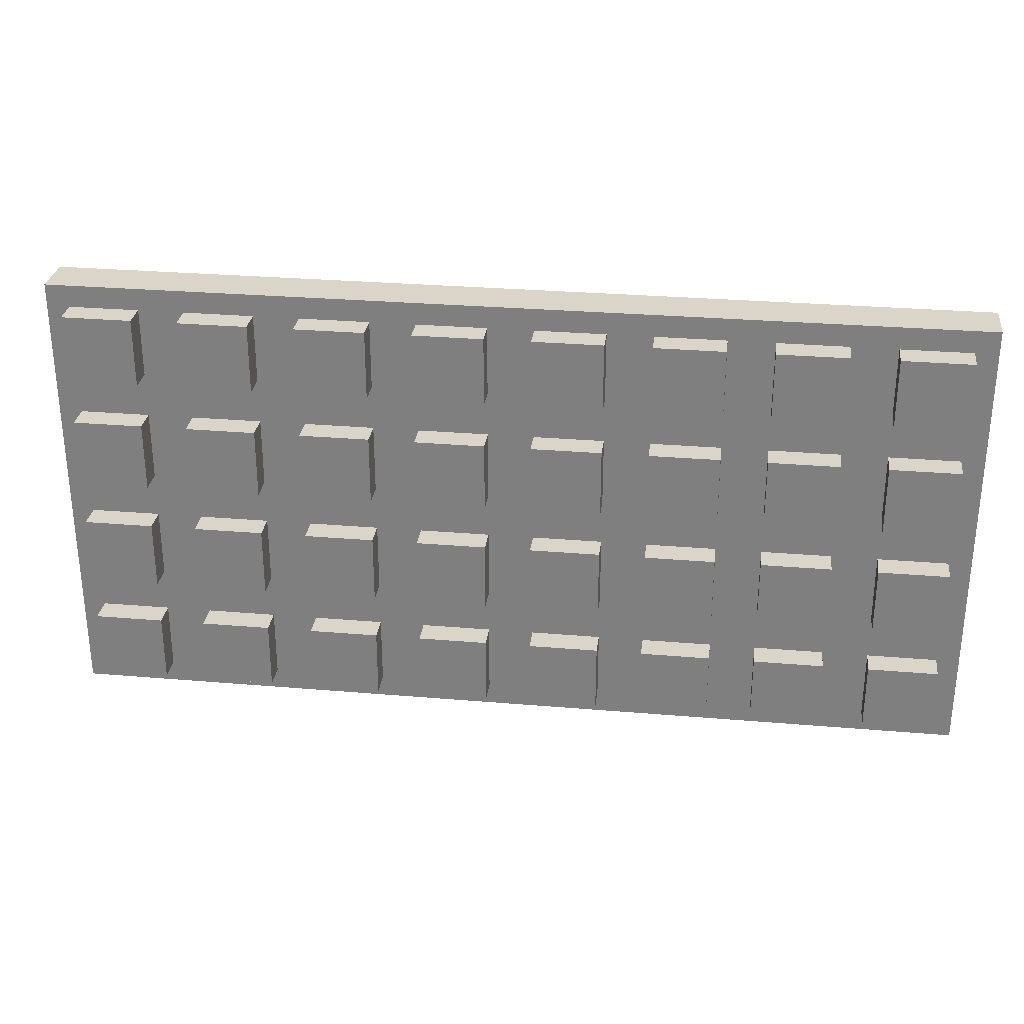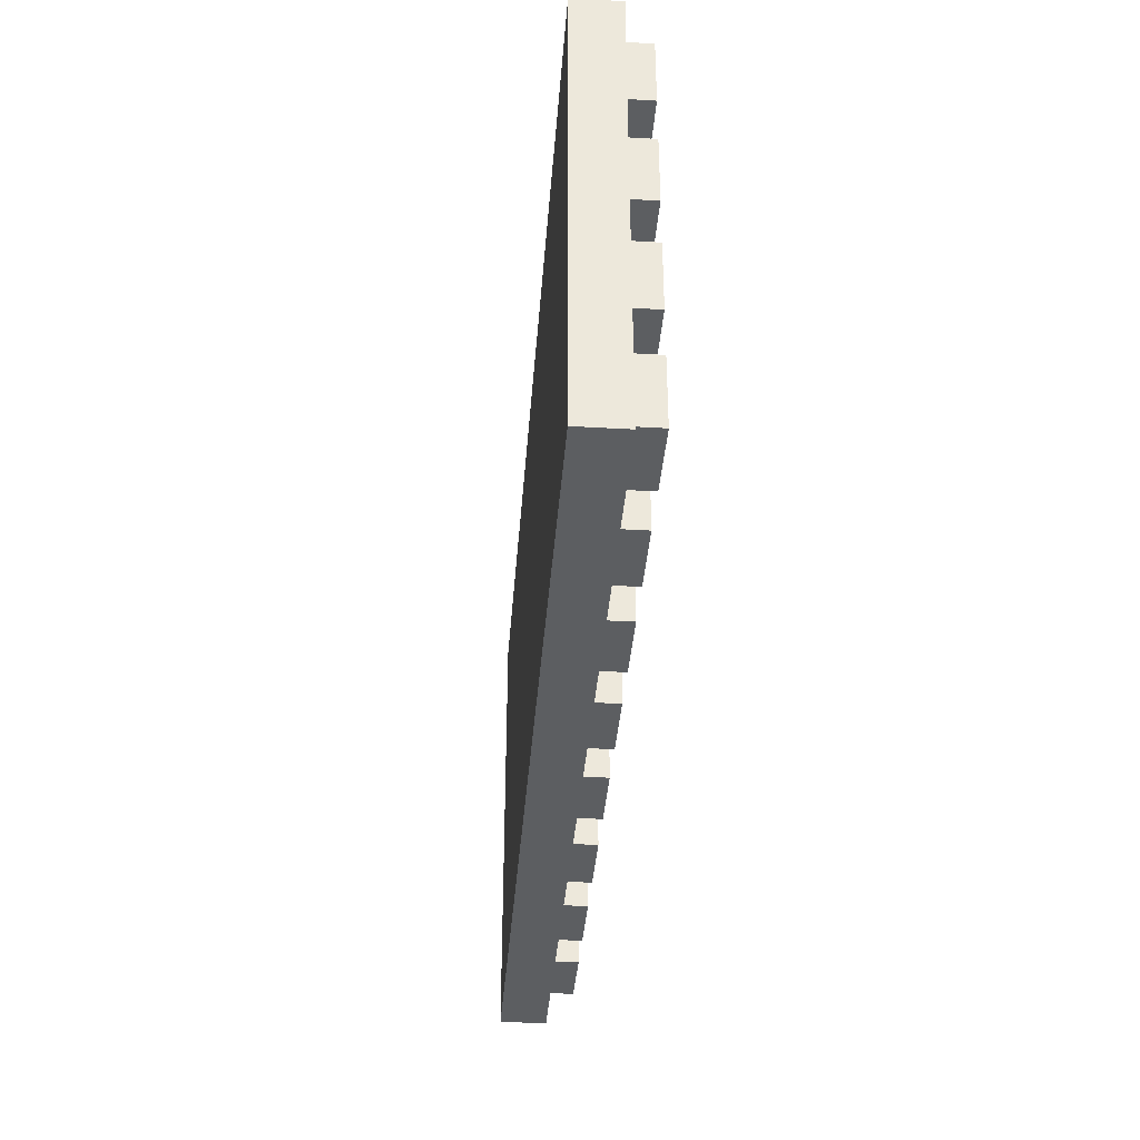
<metadata>
{"format":"obj","ext":"obj","renderer":"f3d","projection":"perspective","resolution":1024,"background":"white","views":[{"elev":29.2,"azim":-172.8,"up":"+Z"},{"elev":-37.3,"azim":85.7,"up":"+Z"}]}
</metadata>
<code>
g square-lq-plate-4x8
v -0.318 0 -0.158 1 1 1
v 0.318 0 -0.158 1 1 1
v -0.318 0.032 -0.158 1 1 1
v 0.318 0.032 -0.158 1 1 1
v -0.318 0 0.158 1 1 1
v -0.318 0.032 0.158 1 1 1
v 0.318 0 0.158 1 1 1
v 0.318 0.032 0.158 1 1 1
v -0.06375 0.032 -0.0635 1 1 1
v -0.01575 0.032 -0.0635 1 1 1
v -0.06375 0.05 -0.0635 1 1 1
v -0.01575 0.05 -0.0635 1 1 1
v -0.06375 0.032 -0.0155 1 1 1
v -0.06375 0.05 -0.0155 1 1 1
v -0.01575 0.05 -0.0155 1 1 1
v -0.01575 0.032 -0.0155 1 1 1
v -0.06375 0.032 -0.1425 1 1 1
v -0.01575 0.032 -0.1425 1 1 1
v -0.06375 0.05 -0.1425 1 1 1
v -0.01575 0.05 -0.1425 1 1 1
v -0.06375 0.032 -0.0945 1 1 1
v -0.06375 0.05 -0.0945 1 1 1
v -0.01575 0.05 -0.0945 1 1 1
v -0.01575 0.032 -0.0945 1 1 1
v -0.3023 0.032 0.0945 1 1 1
v -0.2542 0.032 0.0945 1 1 1
v -0.3023 0.05 0.0945 1 1 1
v -0.2542 0.05 0.0945 1 1 1
v -0.3023 0.032 0.1425 1 1 1
v -0.3023 0.05 0.1425 1 1 1
v -0.2542 0.05 0.1425 1 1 1
v -0.2542 0.032 0.1425 1 1 1
v -0.1432 0.032 -0.1425 1 1 1
v -0.09525 0.032 -0.1425 1 1 1
v -0.1432 0.05 -0.1425 1 1 1
v -0.09525 0.05 -0.1425 1 1 1
v -0.1432 0.032 -0.0945 1 1 1
v -0.1432 0.05 -0.0945 1 1 1
v -0.09525 0.05 -0.0945 1 1 1
v -0.09525 0.032 -0.0945 1 1 1
v -0.1432 0.032 0.0155 1 1 1
v -0.09525 0.032 0.0155 1 1 1
v -0.1432 0.05 0.0155 1 1 1
v -0.09525 0.05 0.0155 1 1 1
v -0.1432 0.032 0.0635 1 1 1
v -0.1432 0.05 0.0635 1 1 1
v -0.09525 0.05 0.0635 1 1 1
v -0.09525 0.032 0.0635 1 1 1
v -0.06375 0.032 0.0945 1 1 1
v -0.01575 0.032 0.0945 1 1 1
v -0.06375 0.05 0.0945 1 1 1
v -0.01575 0.05 0.0945 1 1 1
v -0.06375 0.032 0.1425 1 1 1
v -0.06375 0.05 0.1425 1 1 1
v -0.01575 0.05 0.1425 1 1 1
v -0.01575 0.032 0.1425 1 1 1
v -0.2228 0.032 0.0155 1 1 1
v -0.1747 0.032 0.0155 1 1 1
v -0.2228 0.05 0.0155 1 1 1
v -0.1747 0.05 0.0155 1 1 1
v -0.2228 0.032 0.0635 1 1 1
v -0.2228 0.05 0.0635 1 1 1
v -0.1747 0.05 0.0635 1 1 1
v -0.1747 0.032 0.0635 1 1 1
v -0.2228 0.032 0.0945 1 1 1
v -0.1747 0.032 0.0945 1 1 1
v -0.2228 0.05 0.0945 1 1 1
v -0.1747 0.05 0.0945 1 1 1
v -0.2228 0.032 0.1425 1 1 1
v -0.2228 0.05 0.1425 1 1 1
v -0.1747 0.05 0.1425 1 1 1
v -0.1747 0.032 0.1425 1 1 1
v -0.3023 0.032 -0.0635 1 1 1
v -0.2542 0.032 -0.0635 1 1 1
v -0.3023 0.05 -0.0635 1 1 1
v -0.2542 0.05 -0.0635 1 1 1
v -0.3023 0.032 -0.0155 1 1 1
v -0.3023 0.05 -0.0155 1 1 1
v -0.2542 0.05 -0.0155 1 1 1
v -0.2542 0.032 -0.0155 1 1 1
v -0.1432 0.032 -0.0635 1 1 1
v -0.09525 0.032 -0.0635 1 1 1
v -0.1432 0.05 -0.0635 1 1 1
v -0.09525 0.05 -0.0635 1 1 1
v -0.1432 0.032 -0.0155 1 1 1
v -0.1432 0.05 -0.0155 1 1 1
v -0.09525 0.05 -0.0155 1 1 1
v -0.09525 0.032 -0.0155 1 1 1
v -0.3023 0.032 0.0155 1 1 1
v -0.2542 0.032 0.0155 1 1 1
v -0.3023 0.05 0.0155 1 1 1
v -0.2542 0.05 0.0155 1 1 1
v -0.3023 0.032 0.0635 1 1 1
v -0.3023 0.05 0.0635 1 1 1
v -0.2542 0.05 0.0635 1 1 1
v -0.2542 0.032 0.0635 1 1 1
v -0.2228 0.032 -0.1425 1 1 1
v -0.1747 0.032 -0.1425 1 1 1
v -0.2228 0.05 -0.1425 1 1 1
v -0.1747 0.05 -0.1425 1 1 1
v -0.2228 0.032 -0.0945 1 1 1
v -0.2228 0.05 -0.0945 1 1 1
v -0.1747 0.05 -0.0945 1 1 1
v -0.1747 0.032 -0.0945 1 1 1
v -0.06375 0.032 0.0155 1 1 1
v -0.01575 0.032 0.0155 1 1 1
v -0.06375 0.05 0.0155 1 1 1
v -0.01575 0.05 0.0155 1 1 1
v -0.06375 0.032 0.0635 1 1 1
v -0.06375 0.05 0.0635 1 1 1
v -0.01575 0.05 0.0635 1 1 1
v -0.01575 0.032 0.0635 1 1 1
v -0.2228 0.032 -0.0635 1 1 1
v -0.1747 0.032 -0.0635 1 1 1
v -0.2228 0.05 -0.0635 1 1 1
v -0.1747 0.05 -0.0635 1 1 1
v -0.2228 0.032 -0.0155 1 1 1
v -0.2228 0.05 -0.0155 1 1 1
v -0.1747 0.05 -0.0155 1 1 1
v -0.1747 0.032 -0.0155 1 1 1
v -0.3023 0.032 -0.1425 1 1 1
v -0.2542 0.032 -0.1425 1 1 1
v -0.3023 0.05 -0.1425 1 1 1
v -0.2542 0.05 -0.1425 1 1 1
v -0.3023 0.032 -0.0945 1 1 1
v -0.3023 0.05 -0.0945 1 1 1
v -0.2542 0.05 -0.0945 1 1 1
v -0.2542 0.032 -0.0945 1 1 1
v -0.1432 0.032 0.0945 1 1 1
v -0.09525 0.032 0.0945 1 1 1
v -0.1432 0.05 0.0945 1 1 1
v -0.09525 0.05 0.0945 1 1 1
v -0.1432 0.032 0.1425 1 1 1
v -0.1432 0.05 0.1425 1 1 1
v -0.09525 0.05 0.1425 1 1 1
v -0.09525 0.032 0.1425 1 1 1
v 0.09525 0.032 -0.0635 1 1 1
v 0.1432 0.032 -0.0635 1 1 1
v 0.09525 0.05 -0.0635 1 1 1
v 0.1432 0.05 -0.0635 1 1 1
v 0.09525 0.032 -0.0155 1 1 1
v 0.09525 0.05 -0.0155 1 1 1
v 0.1432 0.05 -0.0155 1 1 1
v 0.1432 0.032 -0.0155 1 1 1
v 0.2542 0.032 0.0155 1 1 1
v 0.3023 0.032 0.0155 1 1 1
v 0.2542 0.05 0.0155 1 1 1
v 0.3023 0.05 0.0155 1 1 1
v 0.2542 0.032 0.0635 1 1 1
v 0.2542 0.05 0.0635 1 1 1
v 0.3023 0.05 0.0635 1 1 1
v 0.3023 0.032 0.0635 1 1 1
v 0.01575 0.032 -0.1425 1 1 1
v 0.06375 0.032 -0.1425 1 1 1
v 0.01575 0.05 -0.1425 1 1 1
v 0.06375 0.05 -0.1425 1 1 1
v 0.01575 0.032 -0.0945 1 1 1
v 0.01575 0.05 -0.0945 1 1 1
v 0.06375 0.05 -0.0945 1 1 1
v 0.06375 0.032 -0.0945 1 1 1
v 0.1747 0.032 0.0945 1 1 1
v 0.2228 0.032 0.0945 1 1 1
v 0.1747 0.05 0.0945 1 1 1
v 0.2228 0.05 0.0945 1 1 1
v 0.1747 0.032 0.1425 1 1 1
v 0.1747 0.05 0.1425 1 1 1
v 0.2228 0.05 0.1425 1 1 1
v 0.2228 0.032 0.1425 1 1 1
v 0.2542 0.032 -0.0635 1 1 1
v 0.3023 0.032 -0.0635 1 1 1
v 0.2542 0.05 -0.0635 1 1 1
v 0.3023 0.05 -0.0635 1 1 1
v 0.2542 0.032 -0.0155 1 1 1
v 0.2542 0.05 -0.0155 1 1 1
v 0.3023 0.05 -0.0155 1 1 1
v 0.3023 0.032 -0.0155 1 1 1
v 0.2542 0.032 -0.1425 1 1 1
v 0.3023 0.032 -0.1425 1 1 1
v 0.2542 0.05 -0.1425 1 1 1
v 0.3023 0.05 -0.1425 1 1 1
v 0.2542 0.032 -0.0945 1 1 1
v 0.2542 0.05 -0.0945 1 1 1
v 0.3023 0.05 -0.0945 1 1 1
v 0.3023 0.032 -0.0945 1 1 1
v 0.1747 0.032 -0.1425 1 1 1
v 0.2228 0.032 -0.1425 1 1 1
v 0.1747 0.05 -0.1425 1 1 1
v 0.2228 0.05 -0.1425 1 1 1
v 0.1747 0.032 -0.0945 1 1 1
v 0.1747 0.05 -0.0945 1 1 1
v 0.2228 0.05 -0.0945 1 1 1
v 0.2228 0.032 -0.0945 1 1 1
v 0.2542 0.032 0.0945 1 1 1
v 0.3023 0.032 0.0945 1 1 1
v 0.2542 0.05 0.0945 1 1 1
v 0.3023 0.05 0.0945 1 1 1
v 0.2542 0.032 0.1425 1 1 1
v 0.2542 0.05 0.1425 1 1 1
v 0.3023 0.05 0.1425 1 1 1
v 0.3023 0.032 0.1425 1 1 1
v 0.1747 0.032 0.0155 1 1 1
v 0.2228 0.032 0.0155 1 1 1
v 0.1747 0.05 0.0155 1 1 1
v 0.2228 0.05 0.0155 1 1 1
v 0.1747 0.032 0.0635 1 1 1
v 0.1747 0.05 0.0635 1 1 1
v 0.2228 0.05 0.0635 1 1 1
v 0.2228 0.032 0.0635 1 1 1
v 0.01575 0.032 0.0945 1 1 1
v 0.06375 0.032 0.0945 1 1 1
v 0.01575 0.05 0.0945 1 1 1
v 0.06375 0.05 0.0945 1 1 1
v 0.01575 0.032 0.1425 1 1 1
v 0.01575 0.05 0.1425 1 1 1
v 0.06375 0.05 0.1425 1 1 1
v 0.06375 0.032 0.1425 1 1 1
v 0.09525 0.032 0.0155 1 1 1
v 0.1432 0.032 0.0155 1 1 1
v 0.09525 0.05 0.0155 1 1 1
v 0.1432 0.05 0.0155 1 1 1
v 0.09525 0.032 0.0635 1 1 1
v 0.09525 0.05 0.0635 1 1 1
v 0.1432 0.05 0.0635 1 1 1
v 0.1432 0.032 0.0635 1 1 1
v 0.09525 0.032 0.0945 1 1 1
v 0.1432 0.032 0.0945 1 1 1
v 0.09525 0.05 0.0945 1 1 1
v 0.1432 0.05 0.0945 1 1 1
v 0.09525 0.032 0.1425 1 1 1
v 0.09525 0.05 0.1425 1 1 1
v 0.1432 0.05 0.1425 1 1 1
v 0.1432 0.032 0.1425 1 1 1
v 0.01575 0.032 -0.0635 1 1 1
v 0.06375 0.032 -0.0635 1 1 1
v 0.01575 0.05 -0.0635 1 1 1
v 0.06375 0.05 -0.0635 1 1 1
v 0.01575 0.032 -0.0155 1 1 1
v 0.01575 0.05 -0.0155 1 1 1
v 0.06375 0.05 -0.0155 1 1 1
v 0.06375 0.032 -0.0155 1 1 1
v 0.1747 0.032 -0.0635 1 1 1
v 0.2228 0.032 -0.0635 1 1 1
v 0.1747 0.05 -0.0635 1 1 1
v 0.2228 0.05 -0.0635 1 1 1
v 0.1747 0.032 -0.0155 1 1 1
v 0.1747 0.05 -0.0155 1 1 1
v 0.2228 0.05 -0.0155 1 1 1
v 0.2228 0.032 -0.0155 1 1 1
v 0.09525 0.032 -0.1425 1 1 1
v 0.1432 0.032 -0.1425 1 1 1
v 0.09525 0.05 -0.1425 1 1 1
v 0.1432 0.05 -0.1425 1 1 1
v 0.09525 0.032 -0.0945 1 1 1
v 0.09525 0.05 -0.0945 1 1 1
v 0.1432 0.05 -0.0945 1 1 1
v 0.1432 0.032 -0.0945 1 1 1
v 0.01575 0.032 0.0155 1 1 1
v 0.06375 0.032 0.0155 1 1 1
v 0.01575 0.05 0.0155 1 1 1
v 0.06375 0.05 0.0155 1 1 1
v 0.01575 0.032 0.0635 1 1 1
v 0.01575 0.05 0.0635 1 1 1
v 0.06375 0.05 0.0635 1 1 1
v 0.06375 0.032 0.0635 1 1 1
f 3 2 1
f 2 3 4
f 5 3 1
f 3 5 6
f 5 2 7
f 2 5 1
f 8 2 4
f 2 8 7
f 8 5 7
f 5 8 6
f 3 8 4
f 8 3 6
f 11 10 9
f 10 11 12
f 13 11 9
f 11 13 14
f 15 10 12
f 10 15 16
f 15 13 16
f 13 15 14
f 11 15 12
f 15 11 14
f 19 18 17
f 18 19 20
f 21 19 17
f 19 21 22
f 23 18 20
f 18 23 24
f 23 21 24
f 21 23 22
f 19 23 20
f 23 19 22
f 27 26 25
f 26 27 28
f 29 27 25
f 27 29 30
f 31 26 28
f 26 31 32
f 31 29 32
f 29 31 30
f 27 31 28
f 31 27 30
f 35 34 33
f 34 35 36
f 37 35 33
f 35 37 38
f 39 34 36
f 34 39 40
f 39 37 40
f 37 39 38
f 35 39 36
f 39 35 38
f 43 42 41
f 42 43 44
f 45 43 41
f 43 45 46
f 47 42 44
f 42 47 48
f 47 45 48
f 45 47 46
f 43 47 44
f 47 43 46
f 51 50 49
f 50 51 52
f 53 51 49
f 51 53 54
f 55 50 52
f 50 55 56
f 55 53 56
f 53 55 54
f 51 55 52
f 55 51 54
f 59 58 57
f 58 59 60
f 61 59 57
f 59 61 62
f 63 58 60
f 58 63 64
f 63 61 64
f 61 63 62
f 59 63 60
f 63 59 62
f 67 66 65
f 66 67 68
f 69 67 65
f 67 69 70
f 71 66 68
f 66 71 72
f 71 69 72
f 69 71 70
f 67 71 68
f 71 67 70
f 75 74 73
f 74 75 76
f 77 75 73
f 75 77 78
f 79 74 76
f 74 79 80
f 79 77 80
f 77 79 78
f 75 79 76
f 79 75 78
f 83 82 81
f 82 83 84
f 85 83 81
f 83 85 86
f 87 82 84
f 82 87 88
f 87 85 88
f 85 87 86
f 83 87 84
f 87 83 86
f 91 90 89
f 90 91 92
f 93 91 89
f 91 93 94
f 95 90 92
f 90 95 96
f 95 93 96
f 93 95 94
f 91 95 92
f 95 91 94
f 99 98 97
f 98 99 100
f 101 99 97
f 99 101 102
f 103 98 100
f 98 103 104
f 103 101 104
f 101 103 102
f 99 103 100
f 103 99 102
f 107 106 105
f 106 107 108
f 109 107 105
f 107 109 110
f 111 106 108
f 106 111 112
f 111 109 112
f 109 111 110
f 107 111 108
f 111 107 110
f 115 114 113
f 114 115 116
f 117 115 113
f 115 117 118
f 119 114 116
f 114 119 120
f 119 117 120
f 117 119 118
f 115 119 116
f 119 115 118
f 123 122 121
f 122 123 124
f 125 123 121
f 123 125 126
f 127 122 124
f 122 127 128
f 127 125 128
f 125 127 126
f 123 127 124
f 127 123 126
f 131 130 129
f 130 131 132
f 133 131 129
f 131 133 134
f 135 130 132
f 130 135 136
f 135 133 136
f 133 135 134
f 131 135 132
f 135 131 134
f 139 138 137
f 138 139 140
f 141 139 137
f 139 141 142
f 143 138 140
f 138 143 144
f 143 141 144
f 141 143 142
f 139 143 140
f 143 139 142
f 147 146 145
f 146 147 148
f 149 147 145
f 147 149 150
f 151 146 148
f 146 151 152
f 151 149 152
f 149 151 150
f 147 151 148
f 151 147 150
f 155 154 153
f 154 155 156
f 157 155 153
f 155 157 158
f 159 154 156
f 154 159 160
f 159 157 160
f 157 159 158
f 155 159 156
f 159 155 158
f 163 162 161
f 162 163 164
f 165 163 161
f 163 165 166
f 167 162 164
f 162 167 168
f 167 165 168
f 165 167 166
f 163 167 164
f 167 163 166
f 171 170 169
f 170 171 172
f 173 171 169
f 171 173 174
f 175 170 172
f 170 175 176
f 175 173 176
f 173 175 174
f 171 175 172
f 175 171 174
f 179 178 177
f 178 179 180
f 181 179 177
f 179 181 182
f 183 178 180
f 178 183 184
f 183 181 184
f 181 183 182
f 179 183 180
f 183 179 182
f 187 186 185
f 186 187 188
f 189 187 185
f 187 189 190
f 191 186 188
f 186 191 192
f 191 189 192
f 189 191 190
f 187 191 188
f 191 187 190
f 195 194 193
f 194 195 196
f 197 195 193
f 195 197 198
f 199 194 196
f 194 199 200
f 199 197 200
f 197 199 198
f 195 199 196
f 199 195 198
f 203 202 201
f 202 203 204
f 205 203 201
f 203 205 206
f 207 202 204
f 202 207 208
f 207 205 208
f 205 207 206
f 203 207 204
f 207 203 206
f 211 210 209
f 210 211 212
f 213 211 209
f 211 213 214
f 215 210 212
f 210 215 216
f 215 213 216
f 213 215 214
f 211 215 212
f 215 211 214
f 219 218 217
f 218 219 220
f 221 219 217
f 219 221 222
f 223 218 220
f 218 223 224
f 223 221 224
f 221 223 222
f 219 223 220
f 223 219 222
f 227 226 225
f 226 227 228
f 229 227 225
f 227 229 230
f 231 226 228
f 226 231 232
f 231 229 232
f 229 231 230
f 227 231 228
f 231 227 230
f 235 234 233
f 234 235 236
f 237 235 233
f 235 237 238
f 239 234 236
f 234 239 240
f 239 237 240
f 237 239 238
f 235 239 236
f 239 235 238
f 243 242 241
f 242 243 244
f 245 243 241
f 243 245 246
f 247 242 244
f 242 247 248
f 247 245 248
f 245 247 246
f 243 247 244
f 247 243 246
f 251 250 249
f 250 251 252
f 253 251 249
f 251 253 254
f 255 250 252
f 250 255 256
f 255 253 256
f 253 255 254
f 251 255 252
f 255 251 254
f 259 258 257
f 258 259 260
f 261 259 257
f 259 261 262
f 263 258 260
f 258 263 264
f 263 261 264
f 261 263 262
f 259 263 260
f 263 259 262
g square-lq-plate-4x8
f 3 2 1
f 2 3 4
f 5 3 1
f 3 5 6
f 5 2 7
f 2 5 1
f 8 2 4
f 2 8 7
f 8 5 7
f 5 8 6
f 3 8 4
f 8 3 6
f 11 10 9
f 10 11 12
f 13 11 9
f 11 13 14
f 15 10 12
f 10 15 16
f 15 13 16
f 13 15 14
f 11 15 12
f 15 11 14
f 19 18 17
f 18 19 20
f 21 19 17
f 19 21 22
f 23 18 20
f 18 23 24
f 23 21 24
f 21 23 22
f 19 23 20
f 23 19 22
f 27 26 25
f 26 27 28
f 29 27 25
f 27 29 30
f 31 26 28
f 26 31 32
f 31 29 32
f 29 31 30
f 27 31 28
f 31 27 30
f 35 34 33
f 34 35 36
f 37 35 33
f 35 37 38
f 39 34 36
f 34 39 40
f 39 37 40
f 37 39 38
f 35 39 36
f 39 35 38
f 43 42 41
f 42 43 44
f 45 43 41
f 43 45 46
f 47 42 44
f 42 47 48
f 47 45 48
f 45 47 46
f 43 47 44
f 47 43 46
f 51 50 49
f 50 51 52
f 53 51 49
f 51 53 54
f 55 50 52
f 50 55 56
f 55 53 56
f 53 55 54
f 51 55 52
f 55 51 54
f 59 58 57
f 58 59 60
f 61 59 57
f 59 61 62
f 63 58 60
f 58 63 64
f 63 61 64
f 61 63 62
f 59 63 60
f 63 59 62
f 67 66 65
f 66 67 68
f 69 67 65
f 67 69 70
f 71 66 68
f 66 71 72
f 71 69 72
f 69 71 70
f 67 71 68
f 71 67 70
f 75 74 73
f 74 75 76
f 77 75 73
f 75 77 78
f 79 74 76
f 74 79 80
f 79 77 80
f 77 79 78
f 75 79 76
f 79 75 78
f 83 82 81
f 82 83 84
f 85 83 81
f 83 85 86
f 87 82 84
f 82 87 88
f 87 85 88
f 85 87 86
f 83 87 84
f 87 83 86
f 91 90 89
f 90 91 92
f 93 91 89
f 91 93 94
f 95 90 92
f 90 95 96
f 95 93 96
f 93 95 94
f 91 95 92
f 95 91 94
f 99 98 97
f 98 99 100
f 101 99 97
f 99 101 102
f 103 98 100
f 98 103 104
f 103 101 104
f 101 103 102
f 99 103 100
f 103 99 102
f 107 106 105
f 106 107 108
f 109 107 105
f 107 109 110
f 111 106 108
f 106 111 112
f 111 109 112
f 109 111 110
f 107 111 108
f 111 107 110
f 115 114 113
f 114 115 116
f 117 115 113
f 115 117 118
f 119 114 116
f 114 119 120
f 119 117 120
f 117 119 118
f 115 119 116
f 119 115 118
f 123 122 121
f 122 123 124
f 125 123 121
f 123 125 126
f 127 122 124
f 122 127 128
f 127 125 128
f 125 127 126
f 123 127 124
f 127 123 126
f 131 130 129
f 130 131 132
f 133 131 129
f 131 133 134
f 135 130 132
f 130 135 136
f 135 133 136
f 133 135 134
f 131 135 132
f 135 131 134
f 139 138 137
f 138 139 140
f 141 139 137
f 139 141 142
f 143 138 140
f 138 143 144
f 143 141 144
f 141 143 142
f 139 143 140
f 143 139 142
f 147 146 145
f 146 147 148
f 149 147 145
f 147 149 150
f 151 146 148
f 146 151 152
f 151 149 152
f 149 151 150
f 147 151 148
f 151 147 150
f 155 154 153
f 154 155 156
f 157 155 153
f 155 157 158
f 159 154 156
f 154 159 160
f 159 157 160
f 157 159 158
f 155 159 156
f 159 155 158
f 163 162 161
f 162 163 164
f 165 163 161
f 163 165 166
f 167 162 164
f 162 167 168
f 167 165 168
f 165 167 166
f 163 167 164
f 167 163 166
f 171 170 169
f 170 171 172
f 173 171 169
f 171 173 174
f 175 170 172
f 170 175 176
f 175 173 176
f 173 175 174
f 171 175 172
f 175 171 174
f 179 178 177
f 178 179 180
f 181 179 177
f 179 181 182
f 183 178 180
f 178 183 184
f 183 181 184
f 181 183 182
f 179 183 180
f 183 179 182
f 187 186 185
f 186 187 188
f 189 187 185
f 187 189 190
f 191 186 188
f 186 191 192
f 191 189 192
f 189 191 190
f 187 191 188
f 191 187 190
f 195 194 193
f 194 195 196
f 197 195 193
f 195 197 198
f 199 194 196
f 194 199 200
f 199 197 200
f 197 199 198
f 195 199 196
f 199 195 198
f 203 202 201
f 202 203 204
f 205 203 201
f 203 205 206
f 207 202 204
f 202 207 208
f 207 205 208
f 205 207 206
f 203 207 204
f 207 203 206
f 211 210 209
f 210 211 212
f 213 211 209
f 211 213 214
f 215 210 212
f 210 215 216
f 215 213 216
f 213 215 214
f 211 215 212
f 215 211 214
f 219 218 217
f 218 219 220
f 221 219 217
f 219 221 222
f 223 218 220
f 218 223 224
f 223 221 224
f 221 223 222
f 219 223 220
f 223 219 222
f 227 226 225
f 226 227 228
f 229 227 225
f 227 229 230
f 231 226 228
f 226 231 232
f 231 229 232
f 229 231 230
f 227 231 228
f 231 227 230
f 235 234 233
f 234 235 236
f 237 235 233
f 235 237 238
f 239 234 236
f 234 239 240
f 239 237 240
f 237 239 238
f 235 239 236
f 239 235 238
f 243 242 241
f 242 243 244
f 245 243 241
f 243 245 246
f 247 242 244
f 242 247 248
f 247 245 248
f 245 247 246
f 243 247 244
f 247 243 246
f 251 250 249
f 250 251 252
f 253 251 249
f 251 253 254
f 255 250 252
f 250 255 256
f 255 253 256
f 253 255 254
f 251 255 252
f 255 251 254
f 259 258 257
f 258 259 260
f 261 259 257
f 259 261 262
f 263 258 260
f 258 263 264
f 263 261 264
f 261 263 262
f 259 263 260
f 263 259 262

</code>
